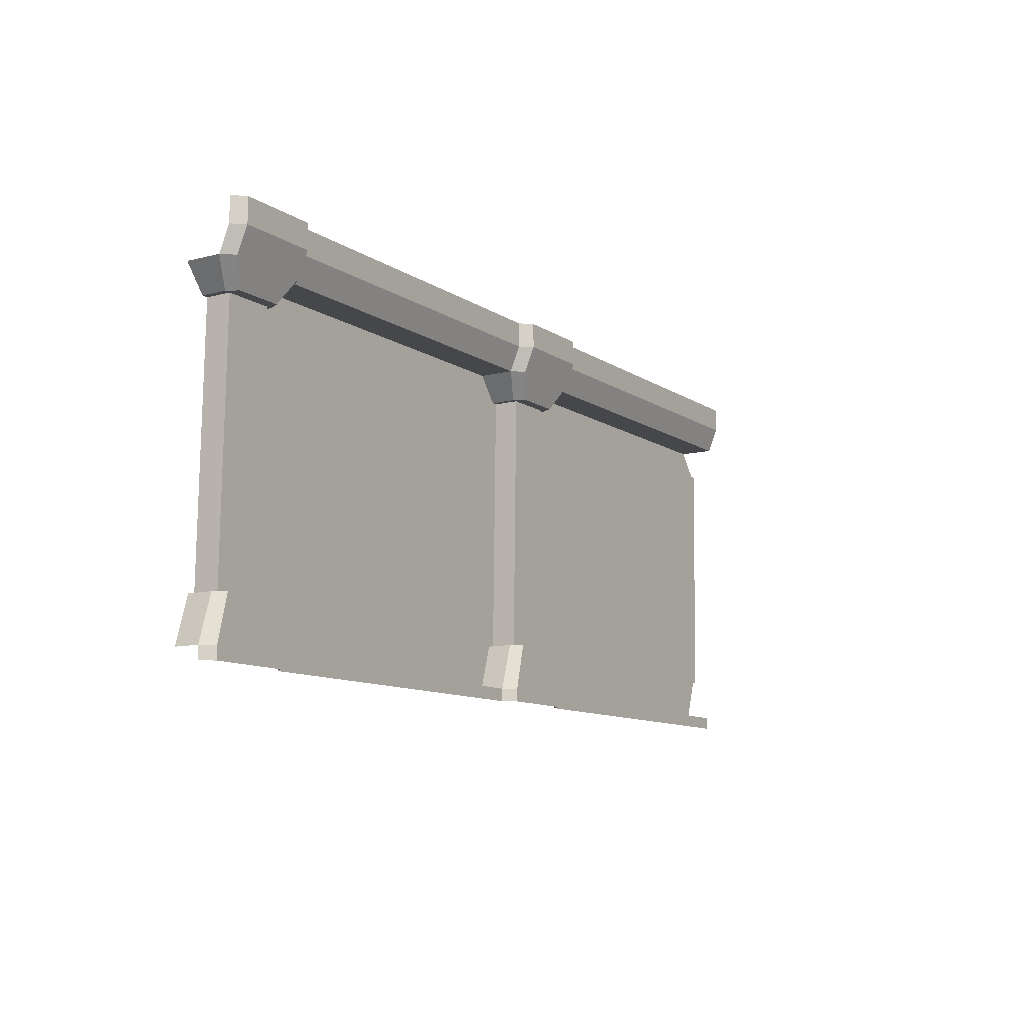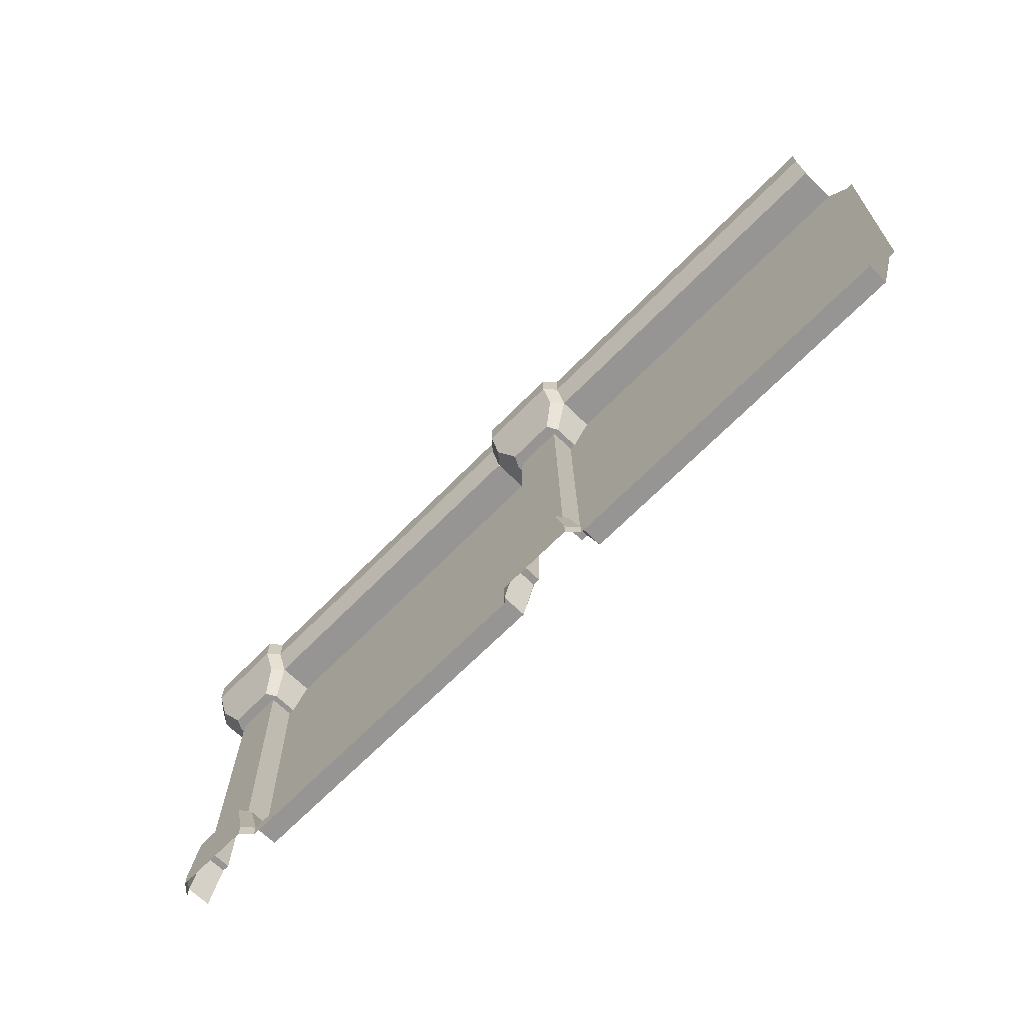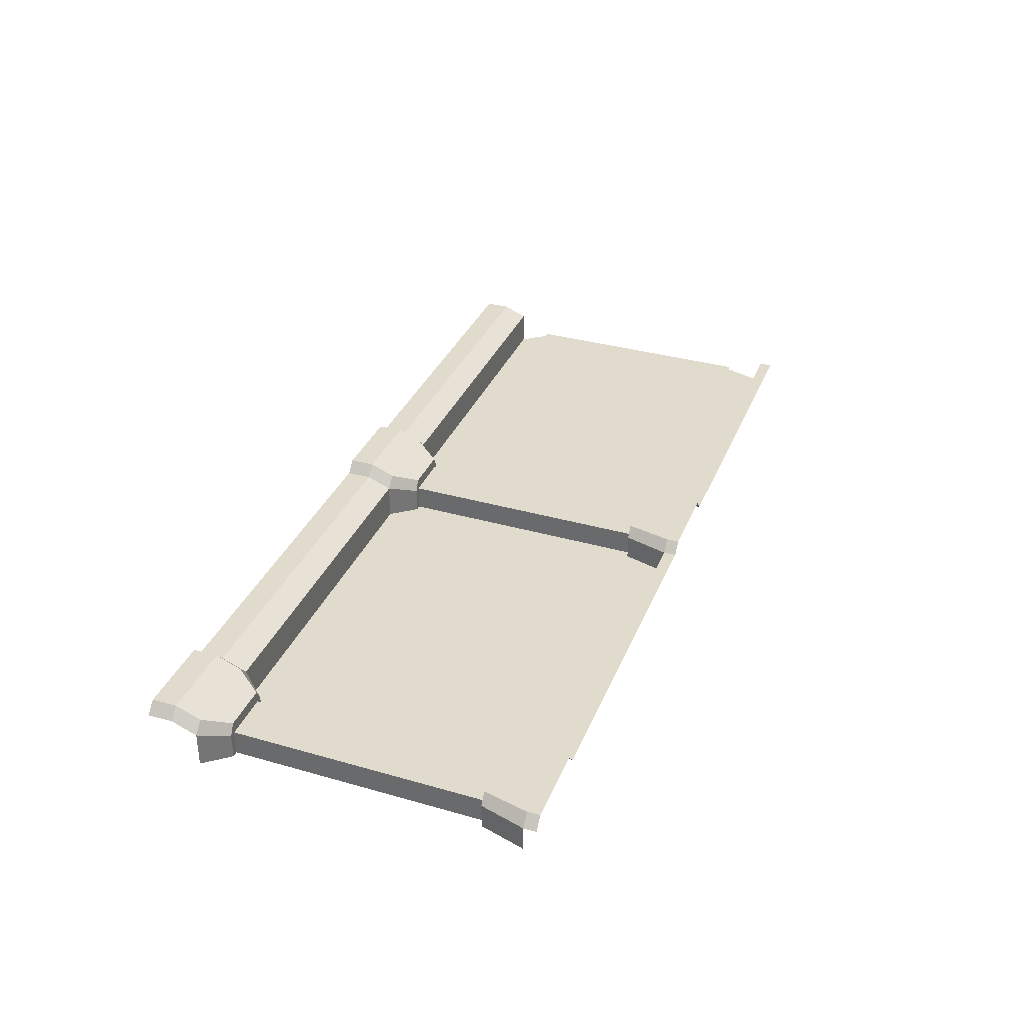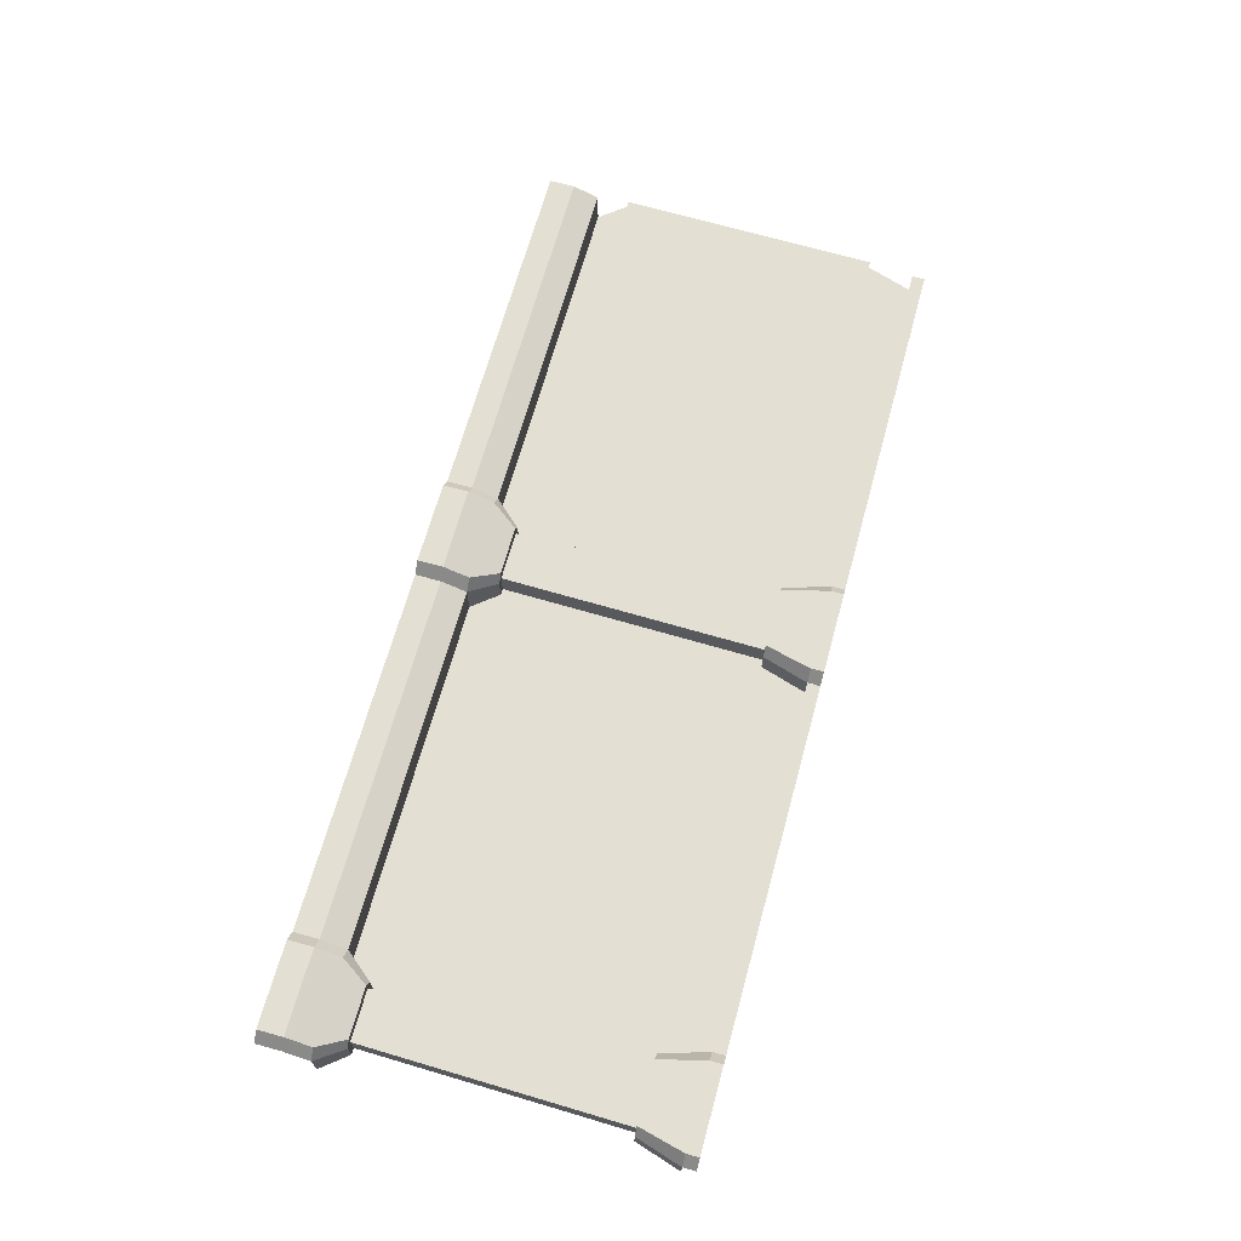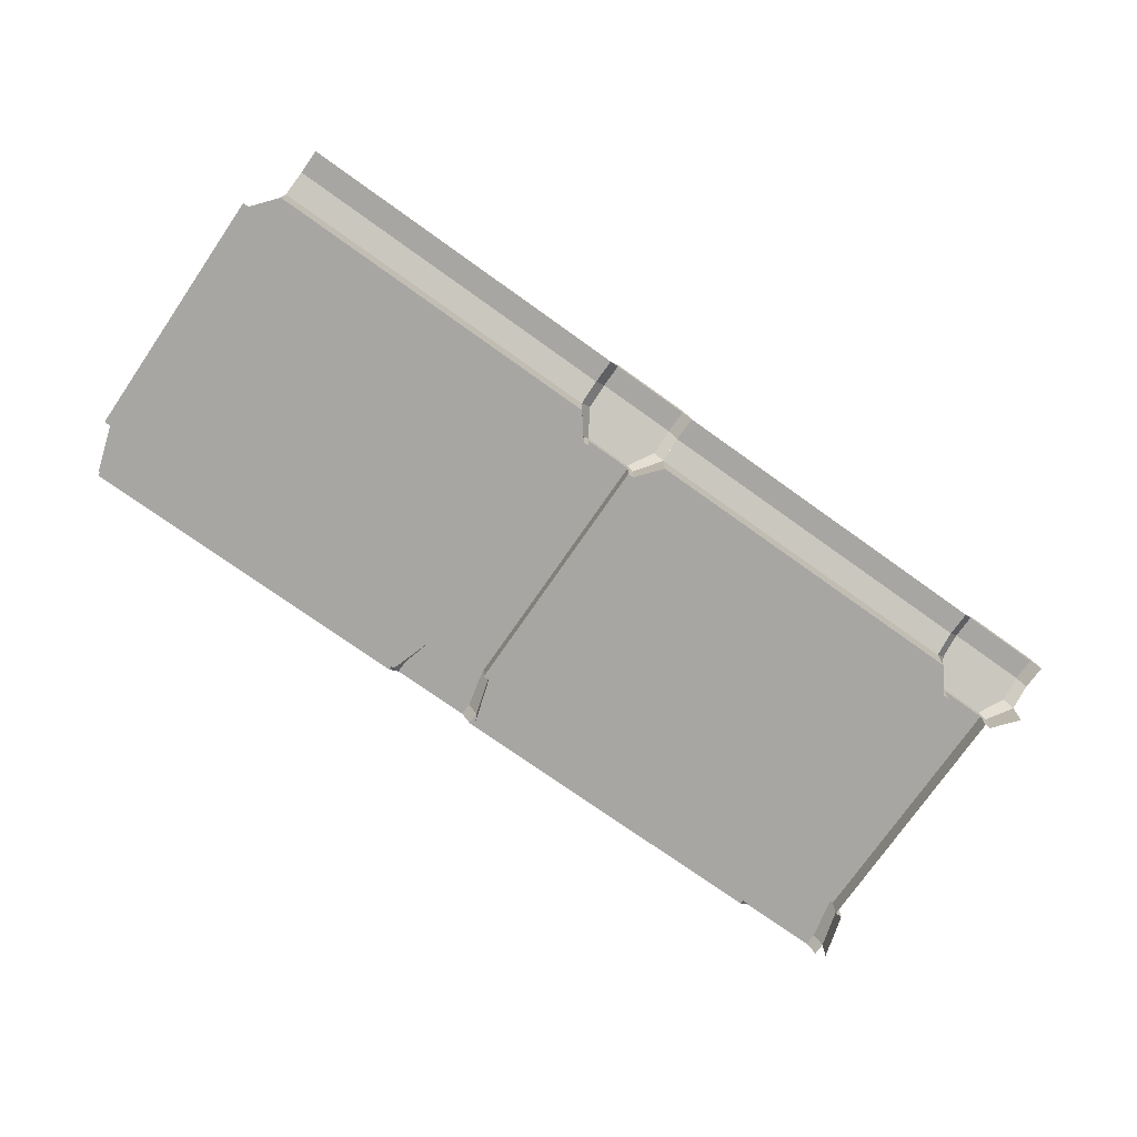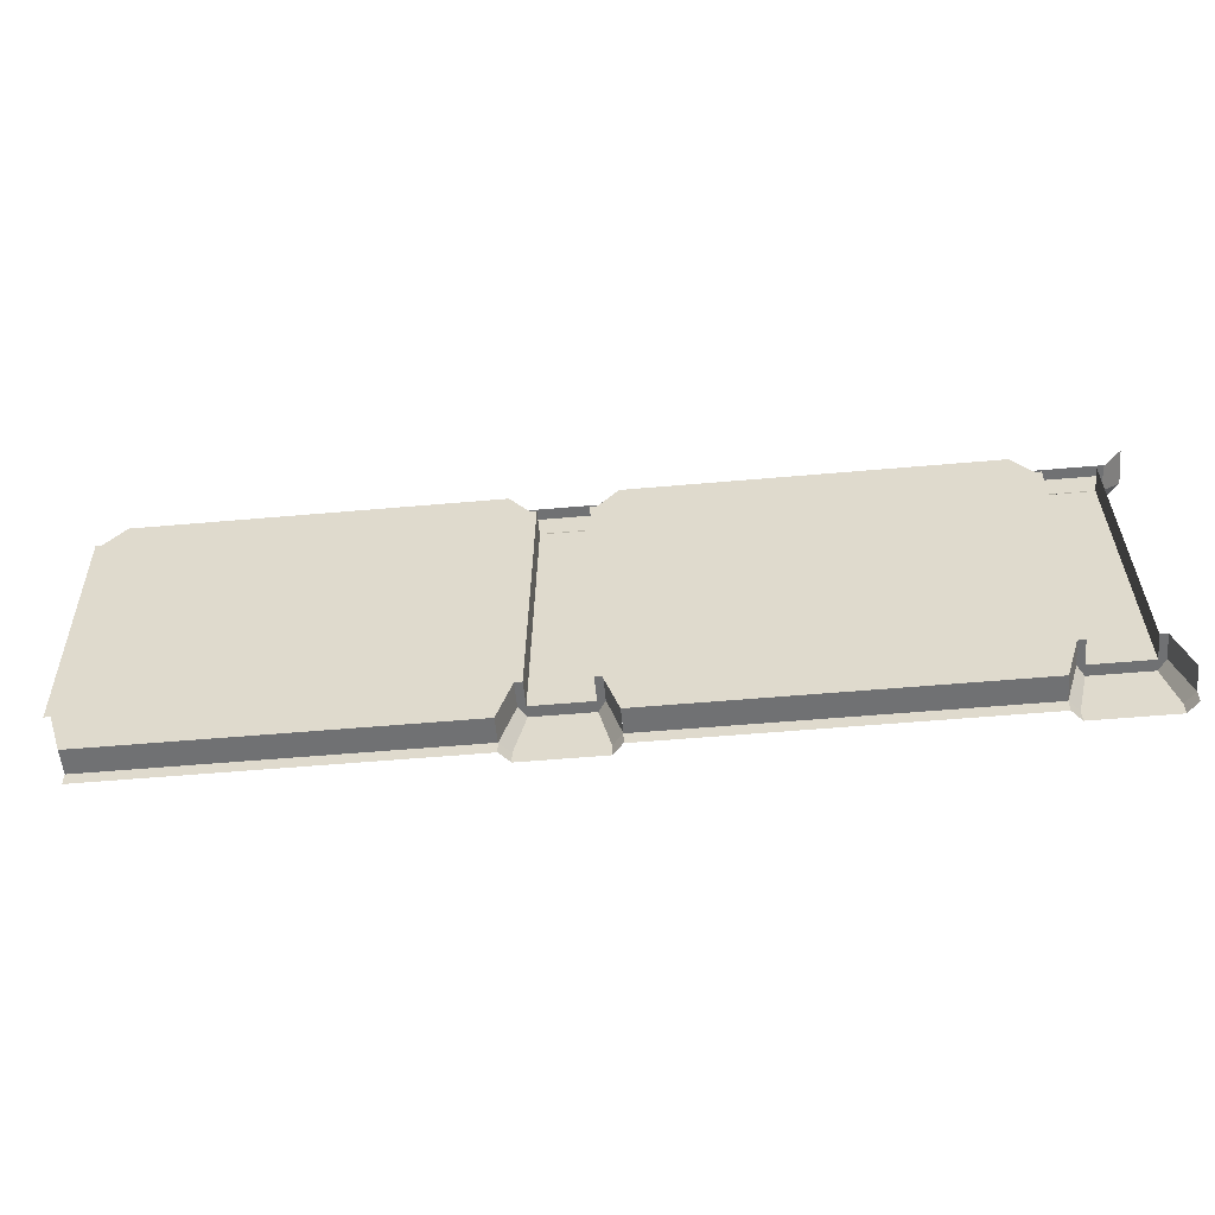
<metadata>
{"format":"obj","ext":"obj","renderer":"f3d","projection":"perspective","resolution":1024,"background":"white","views":[{"elev":-10.6,"azim":-57.5,"up":"+Y"},{"elev":-67.5,"azim":45.5,"up":"+Y"},{"elev":33.9,"azim":-69.8,"up":"+Z"},{"elev":67.1,"azim":-74.6,"up":"+Z"},{"elev":-74.2,"azim":144.4,"up":"+Z"},{"elev":-55.2,"azim":-174.7,"up":"+Y"}]}
</metadata>
<code>
o Wall.001_Плоскость.007
v -9 6.998 -0
v -7 6.998 -0
v -9.1e-05 6.998 -0
v -9 0.4977 0
v -7 0.4977 0
v -9.1e-05 0.4977 0
v -9 0.4977 0.5
v -7 7.983 0.9
v -9 7.983 0.9
v -9.1e-05 7.983 0.9
v -7 6.998 0.7
v -9.1e-05 6.998 0.7
v -9 6.998 0.7
v -7 0.4977 0.5
v -9.1e-05 0.4977 0.5
v -7 7.491 0.9
v -9.1e-05 7.491 0.9
v -9 7.491 0.9
v -9 0.2488 0.5
v -7 0.2488 0.5
v -9.1e-05 0.2488 0.5
v -7.4 6.499 -0
v 0.3999 6.499 -0
v -8.6 6.499 -0
v -7.4 6.499 0.5
v -8.6 6.499 0.5
v -8.72 1.398 0
v -8.72 1.398 0.5
v -7.28 1.398 0
v 0.2999 1.398 0
v -7.28 1.398 0.5
v -7.2 7.983 1.123
v -8.8 7.983 1.123
v -7.2 7.491 1.123
v -8.8 7.491 1.123
v -8.8 6.998 0.9235
v -7.52 6.499 0.7235
v -7.2 6.998 0.9235
v -8.576 1.398 0.7235
v -8.8 0.4977 0.7235
v -7.2 0.2488 0.7235
v -7.2 0.4977 0.7235
v -8.8 0.2488 0.7235
v -8.48 6.499 0.7235
v -7.424 1.398 0.7235
v -7.424 1.398 0
v -7.52 6.499 -0
v -7.424 1.398 0.5
v -7.52 6.499 0.5
v -8.48 6.499 -0
v -8.48 6.499 0.5
v -8.576 1.398 0
v -8.576 1.398 0.5
v 0.52 6.499 -0
v 0.4241 1.398 0
f 6 5 14 15
f 22 23 3 2
f 2 3 12 11
f 11 16 34 38
f 16 17 10 8
f 8 9 33 32
f 13 26 44 36
f 20 21 15 14
f 27 4 7 28
f 22 2 11 25
f 11 12 17 16
f 7 19 43 40
f 22 25 49 47
f 1 24 26 13
f 31 29 46 48
f 29 30 23 22
f 5 6 30 29
f 25 11 38 37
f 5 29 31 14
f 25 26 51 49
f 35 34 32 33
f 44 37 38 36
f 43 41 42 40
f 36 38 34 35
f 40 42 45 39
f 28 7 40 39
f 20 14 42 41
f 14 31 45 42
f 16 8 32 34
f 9 18 35 33
f 26 25 37 44
f 31 28 39 45
f 18 13 36 35
f 46 47 49 48
f 53 48 49 51
f 50 52 53 51
f 27 28 53 52
f 26 24 50 51
f 28 31 48 53
f 29 22 47 46
f 23 30 55 54
o Wall_Плоскость
v 0 6.998 -0
v 2 6.998 -0
v 9 6.998 -0
v 0 0.4977 0
v 2 0.4977 0
v 9 0.4977 0
v 0 0.4977 0.5
v 2 7.983 0.9
v 0 7.983 0.9
v 9 7.983 0.9
v 2 6.998 0.7
v 9 6.998 0.7
v 0 6.998 0.7
v 2 0.4977 0.5
v 9 0.4977 0.5
v 2 7.491 0.9
v 9 7.491 0.9
v 0 7.491 0.9
v 0 0.2488 0.5
v 2 0.2488 0.5
v 9 0.2488 0.5
v 1.6 6.499 -0
v 9.4 6.499 -0
v 0.4 6.499 -0
v 1.6 6.499 0.5
v 0.4 6.499 0.5
v 0.28 1.398 0
v 0.28 1.398 0.5
v 1.72 1.398 0
v 9.3 1.398 0
v 1.72 1.398 0.5
v 1.8 7.983 1.123
v 0.2 7.983 1.123
v 1.8 7.491 1.123
v 0.2 7.491 1.123
v 0.2 6.998 0.9235
v 1.48 6.499 0.7235
v 1.8 6.998 0.9235
v 0.424 1.398 0.7235
v 0.2 0.4977 0.7235
v 1.8 0.2488 0.7235
v 1.8 0.4977 0.7235
v 0.2 0.2488 0.7235
v 0.52 6.499 0.7235
v 1.576 1.398 0.7235
v 1.576 1.398 0
v 1.48 6.499 -0
v 1.576 1.398 0.5
v 1.48 6.499 0.5
v 0.52 6.499 -0
v 0.52 6.499 0.5
v 0.424 1.398 0
v 0.424 1.398 0.5
v 9.52 6.499 -0
v 9.424 1.398 0
f 61 60 69 70
f 77 78 58 57
f 57 58 67 66
f 66 71 89 93
f 71 72 65 63
f 63 64 88 87
f 68 81 99 91
f 75 76 70 69
f 82 59 62 83
f 77 57 66 80
f 66 67 72 71
f 62 74 98 95
f 77 80 104 102
f 56 79 81 68
f 86 84 101 103
f 84 85 78 77
f 60 61 85 84
f 80 66 93 92
f 60 84 86 69
f 80 81 106 104
f 90 89 87 88
f 99 92 93 91
f 98 96 97 95
f 91 93 89 90
f 95 97 100 94
f 83 62 95 94
f 75 69 97 96
f 69 86 100 97
f 71 63 87 89
f 64 73 90 88
f 81 80 92 99
f 86 83 94 100
f 73 68 91 90
f 101 102 104 103
f 108 103 104 106
f 105 107 108 106
f 82 83 108 107
f 81 79 105 106
f 83 86 103 108
f 84 77 102 101
f 78 85 110 109

</code>
